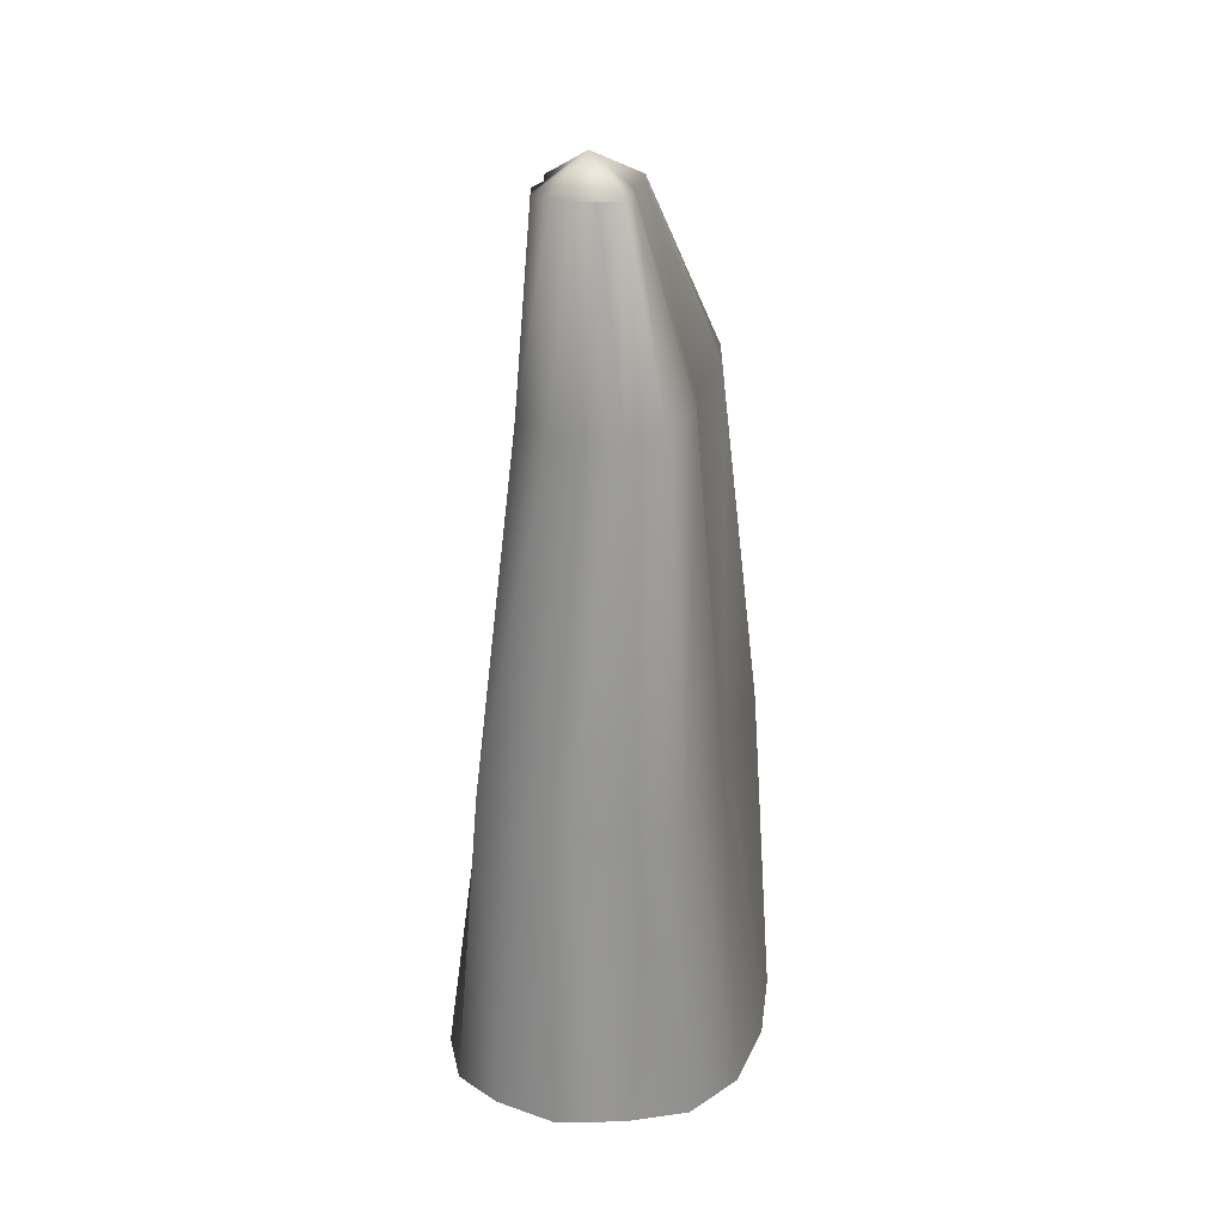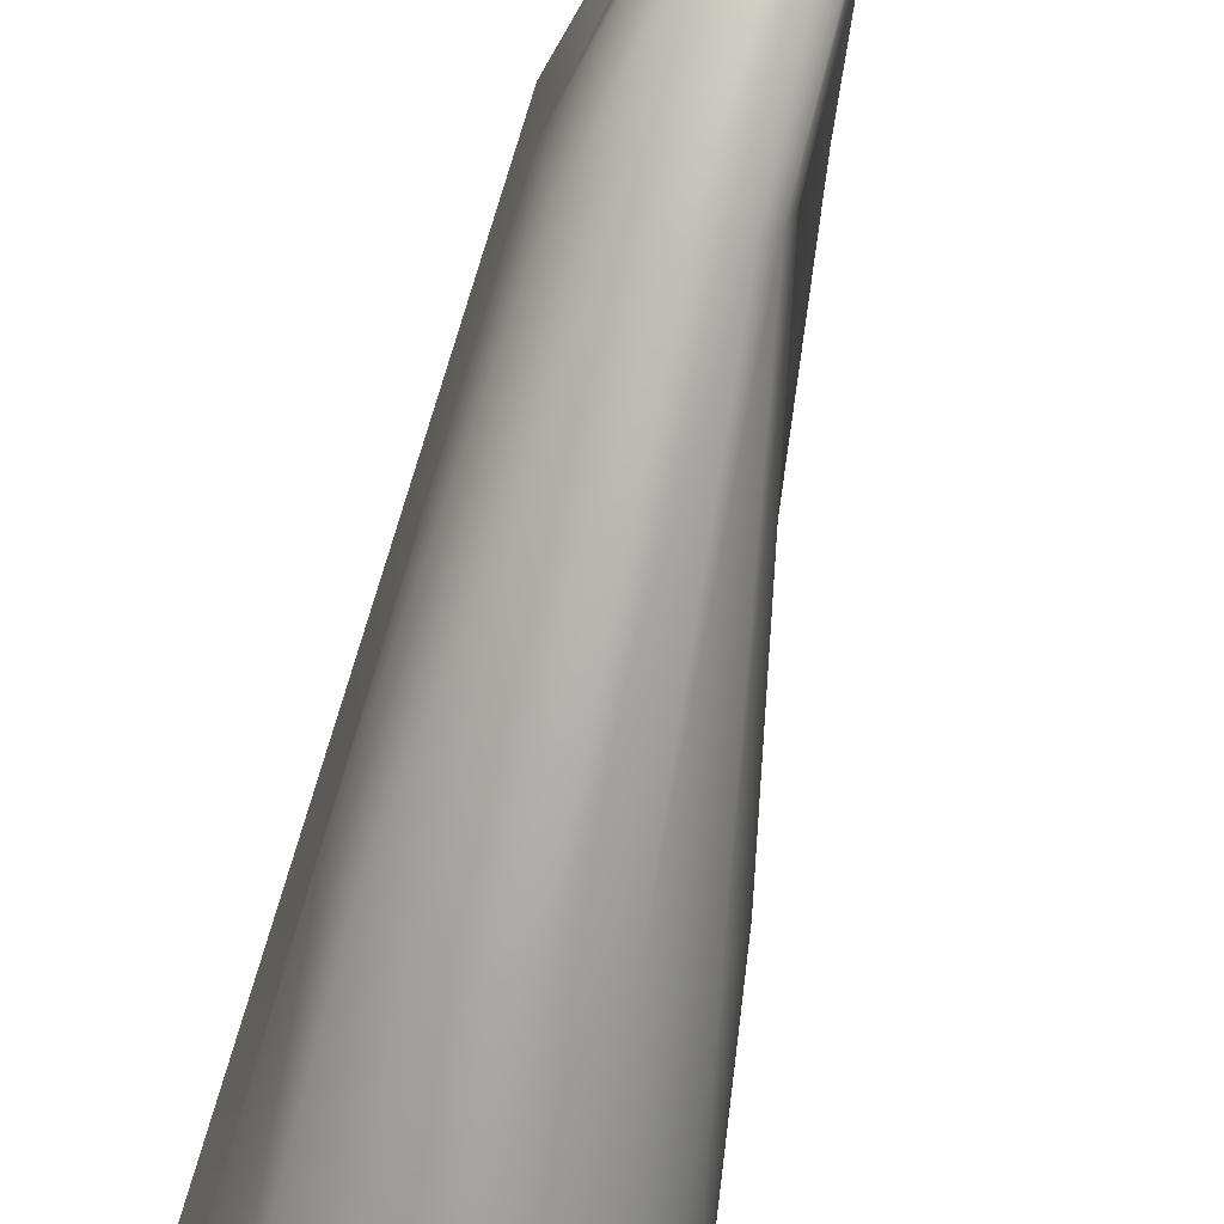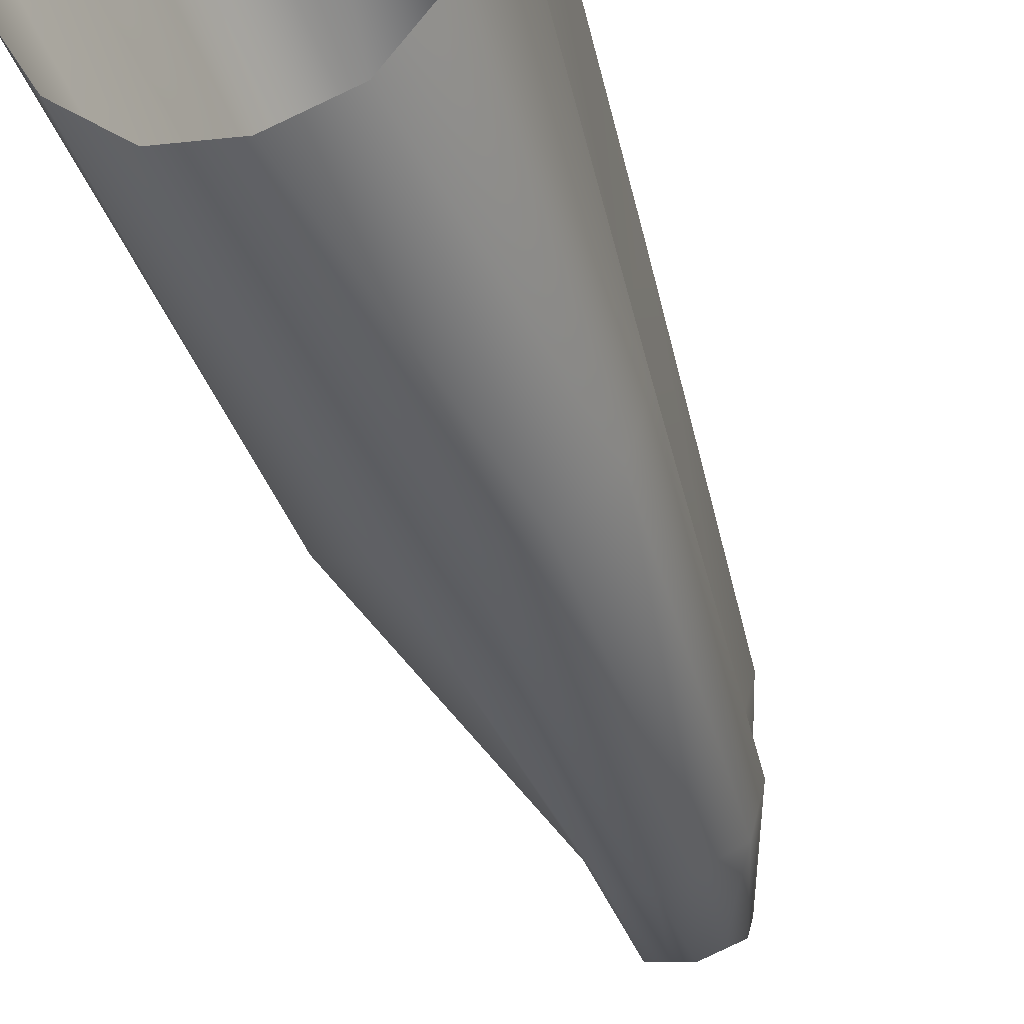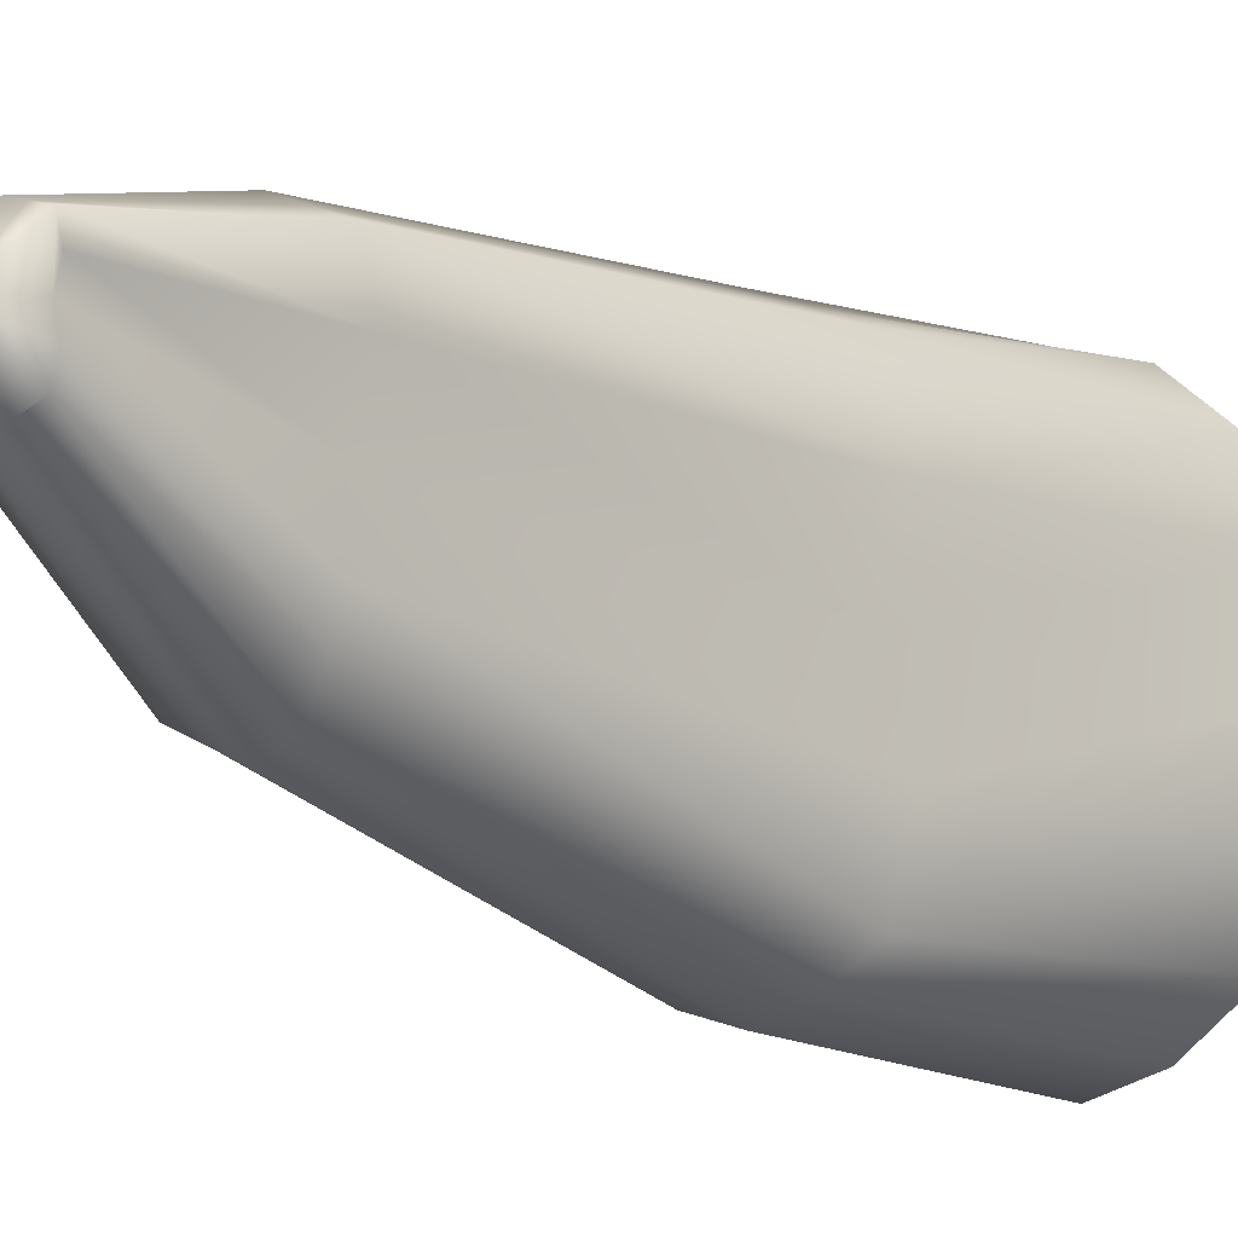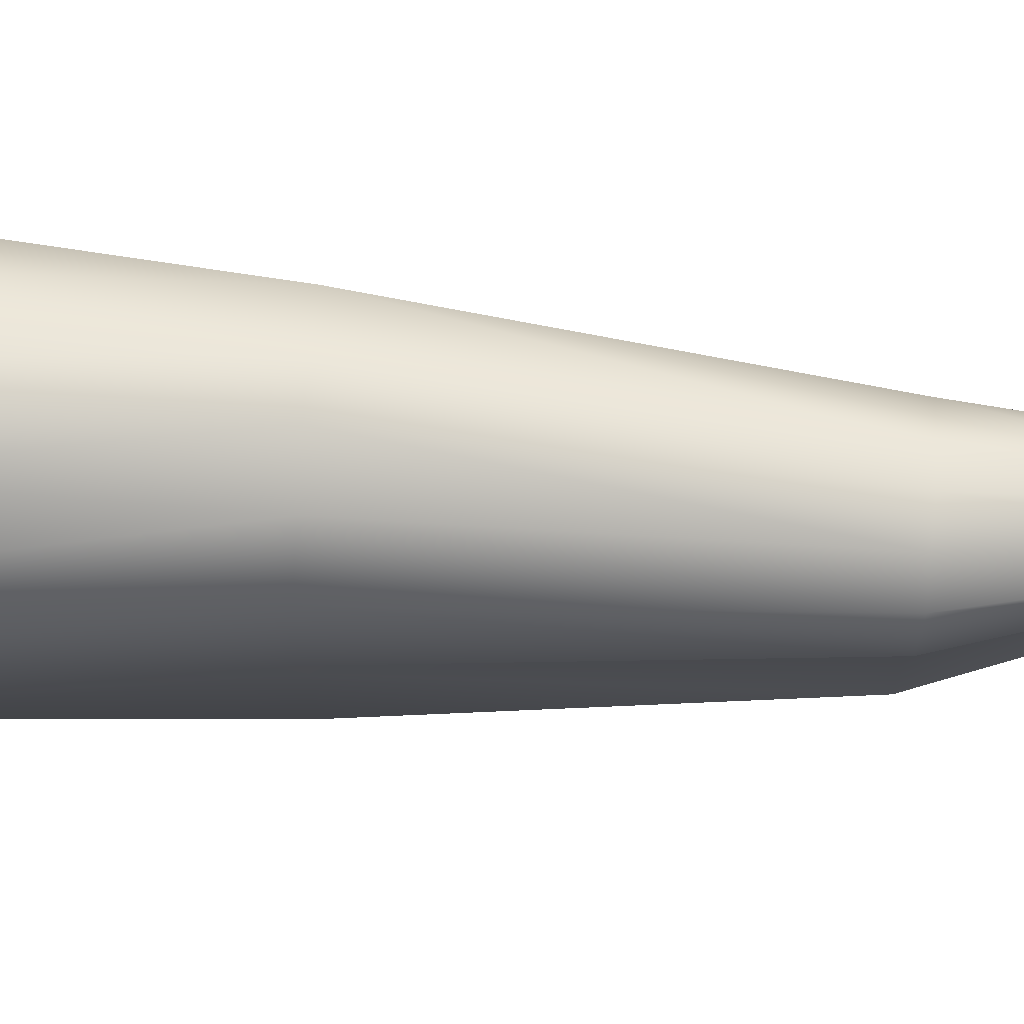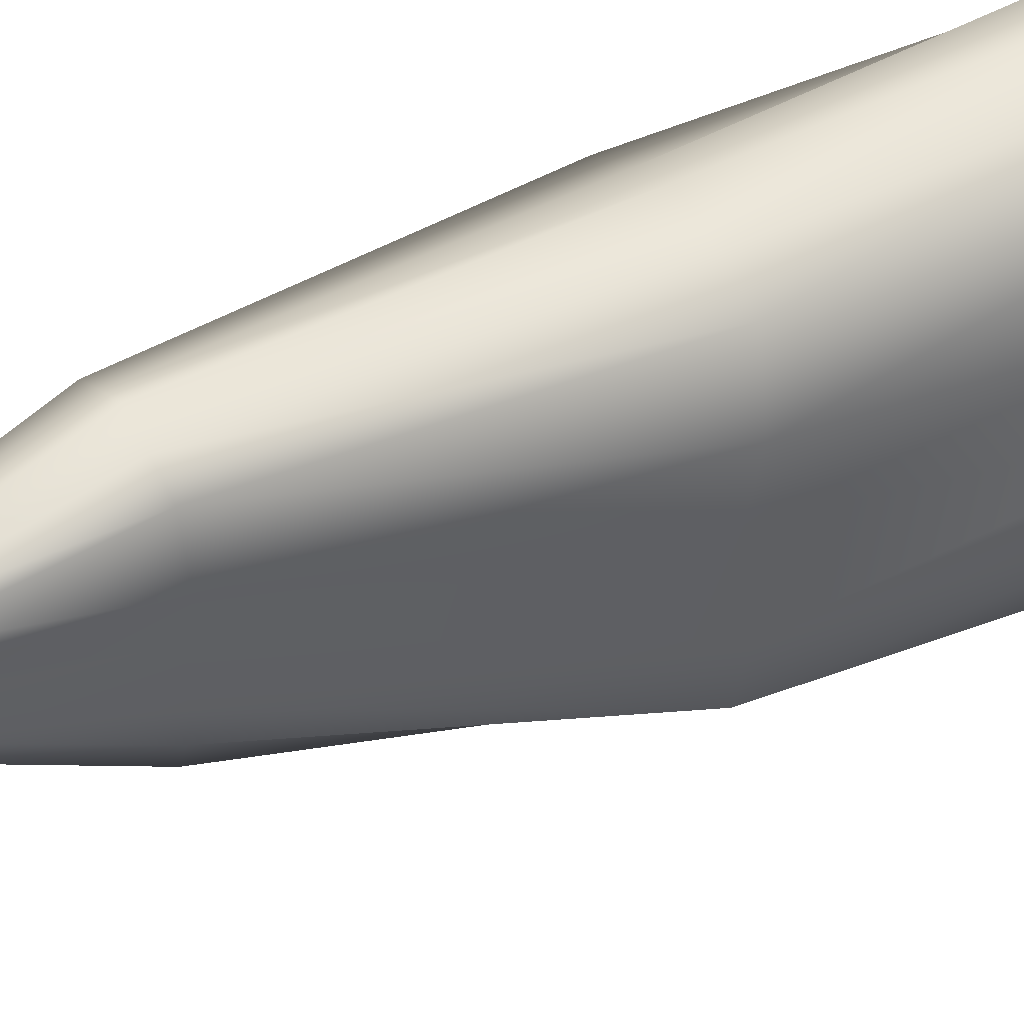
<metadata>
{"format":"obj","ext":"obj","renderer":"f3d","projection":"perspective","resolution":1024,"background":"white","views":[{"elev":26.6,"azim":13.6,"up":"+Y"},{"elev":-65.0,"azim":167.1,"up":"+Z"},{"elev":-53.8,"azim":17.9,"up":"+Z"},{"elev":-10.8,"azim":-139.8,"up":"+Z"},{"elev":75.3,"azim":93.9,"up":"+Z"},{"elev":41.6,"azim":-120.1,"up":"+Z"}]}
</metadata>
<code>
o D25R_Raiz
v 33.36 39.04 1.194
v 33.28 39.04 1.533
v 33.36 39.04 1.873
v 33.97 39.5 1.194
v 33.36 39.04 1.194
v 33.36 39.04 1.873
v 33.02 36.1 1.489
v 33.24 36.1 2.392
v 33.36 39.04 1.873
v 33.28 39.04 1.533
v 33.02 36.1 1.489
v 33.36 39.04 1.873
v 33.97 39.04 2.064
v 34.28 39.04 1.968
v 34.58 39.04 1.873
v 33.97 39.5 1.194
v 33.97 39.04 2.064
v 34.58 39.04 1.873
v 34.81 36.1 2.621
v 35.33 36.1 2.392
v 34.58 39.04 1.873
v 34.28 39.04 1.968
v 34.81 36.1 2.621
v 34.58 39.04 1.873
v 33.97 39.04 0.3235
v 33.67 39.04 0.4192
v 33.36 39.04 0.5149
v 33.97 39.5 1.194
v 33.97 39.04 0.3235
v 33.36 39.04 0.5149
v 33.76 36.1 -1.428
v 33.52 36.1 -0.9131
v 33.36 39.04 0.5149
v 33.67 39.04 0.4192
v 33.76 36.1 -1.428
v 33.36 39.04 0.5149
v 34.57 39.04 1.194
v 34.67 39.04 0.8543
v 34.58 39.04 0.5149
v 33.97 39.5 1.194
v 34.57 39.04 1.194
v 34.58 39.04 0.5149
v 35.54 36.1 -0.3184
v 35.33 36.1 -1.222
v 34.58 39.04 0.5149
v 34.67 39.04 0.8543
v 35.54 36.1 -0.3184
v 34.58 39.04 0.5149
v 32.37 30.28 1.319
v 31.65 24.86 1.388
v 32.16 25.11 2.565
v 32.61 30.28 2.637
v 32.37 30.28 1.319
v 32.16 25.11 2.565
v 33.76 36.1 2.621
v 34.29 36.1 2.85
v 33.97 39.04 2.064
v 33.67 39.04 1.968
v 33.76 36.1 2.621
v 33.97 39.04 2.064
v 33.38 36.1 -0.3184
v 33.38 36.1 0.5851
v 33.36 39.04 1.194
v 33.28 39.04 0.8543
v 33.38 36.1 -0.3184
v 33.36 39.04 1.194
v 34.94 30.28 2.96
v 34.99 25.41 3.363
v 35.83 25.11 2.565
v 35.71 30.28 2.637
v 34.94 30.28 2.96
v 35.83 25.11 2.565
v 35.54 36.1 1.489
v 35.32 36.1 0.5851
v 34.57 39.04 1.194
v 34.67 39.04 1.533
v 35.54 36.1 1.489
v 34.57 39.04 1.194
v 33.39 30.28 -3.025
v 33.01 25.41 -3.359
v 32.16 25.11 -2.561
v 32.67 30.28 -2.576
v 33.39 30.28 -3.025
v 32.16 25.11 -2.561
v 34.81 36.1 -1.451
v 34.29 36.1 -1.679
v 33.97 39.04 0.3235
v 34.28 39.04 0.4192
v 34.81 36.1 -1.451
v 33.97 39.04 0.3235
v 35.99 30.28 -1.316
v 36.34 24.86 -1.385
v 35.83 25.11 -2.561
v 35.68 30.28 -2.462
v 35.99 30.28 -1.316
v 35.83 25.11 -2.561
v 33.39 30.28 2.96
v 33.01 25.41 3.363
v 34 25.44 3.663
v 34.16 30.28 3.284
v 33.39 30.28 2.96
v 34 25.44 3.663
v 35.99 30.28 1.319
v 36.34 24.86 1.32
v 36.5 24.87 0.00178
v 35.79 30.28 0.001778
v 35.99 30.28 1.319
v 36.5 24.87 0.00178
v 34.94 30.28 -3.06
v 34.99 25.41 -3.359
v 34 25.44 -3.659
v 34.16 30.28 -3.28
v 34.94 30.28 -3.06
v 34 25.44 -3.659
v 32.37 30.28 -1.316
v 31.65 24.86 -1.385
v 31.5 24.87 0.00178
v 32.67 30.28 0.001778
v 32.37 30.28 -1.316
v 31.5 24.87 0.00178
v 33.01 25.41 3.363
v 33.39 30.28 2.96
v 32.61 30.28 2.637
v 32.16 25.11 2.565
v 33.01 25.41 3.363
v 32.61 30.28 2.637
v 33.76 36.1 2.621
v 33.24 36.1 2.392
v 32.61 30.28 2.637
v 33.39 30.28 2.96
v 33.76 36.1 2.621
v 32.61 30.28 2.637
v 31.65 24.86 -1.385
v 32.37 30.28 -1.316
v 32.67 30.28 -2.576
v 32.16 25.11 -2.561
v 31.65 24.86 -1.385
v 32.67 30.28 -2.576
v 33.38 36.1 -0.3184
v 33.52 36.1 -0.9131
v 32.67 30.28 -2.576
v 32.37 30.28 -1.316
v 33.38 36.1 -0.3184
v 32.67 30.28 -2.576
v 36.34 24.86 1.32
v 35.99 30.28 1.319
v 35.71 30.28 2.637
v 35.83 25.11 2.565
v 36.34 24.86 1.32
v 35.71 30.28 2.637
v 35.54 36.1 1.489
v 35.33 36.1 2.392
v 35.71 30.28 2.637
v 35.99 30.28 1.319
v 35.54 36.1 1.489
v 35.71 30.28 2.637
v 34.99 25.41 -3.359
v 34.94 30.28 -3.06
v 35.68 30.28 -2.462
v 35.83 25.11 -2.561
v 34.99 25.41 -3.359
v 35.68 30.28 -2.462
v 34.81 36.1 -1.451
v 35.33 36.1 -1.222
v 35.68 30.28 -2.462
v 34.94 30.28 -3.06
v 34.81 36.1 -1.451
v 35.68 30.28 -2.462
v 33.01 25.41 -3.359
v 33.39 30.28 -3.025
v 34.16 30.28 -3.28
v 34 25.44 -3.659
v 33.01 25.41 -3.359
v 34.16 30.28 -3.28
v 33.76 36.1 -1.428
v 34.29 36.1 -1.679
v 34.16 30.28 -3.28
v 33.39 30.28 -3.025
v 33.76 36.1 -1.428
v 34.16 30.28 -3.28
v 31.65 24.86 1.388
v 32.37 30.28 1.319
v 32.67 30.28 0.001778
v 31.5 24.87 0.00178
v 31.65 24.86 1.388
v 32.67 30.28 0.001778
v 33.02 36.1 1.489
v 33.38 36.1 0.5851
v 32.67 30.28 0.001778
v 32.37 30.28 1.319
v 33.02 36.1 1.489
v 32.67 30.28 0.001778
v 34.99 25.41 3.363
v 34.94 30.28 2.96
v 34.16 30.28 3.284
v 34 25.44 3.663
v 34.99 25.41 3.363
v 34.16 30.28 3.284
v 34.81 36.1 2.621
v 34.29 36.1 2.85
v 34.16 30.28 3.284
v 34.94 30.28 2.96
v 34.81 36.1 2.621
v 34.16 30.28 3.284
v 36.34 24.86 -1.385
v 35.99 30.28 -1.316
v 35.79 30.28 0.001778
v 36.5 24.87 0.00178
v 36.34 24.86 -1.385
v 35.79 30.28 0.001778
v 35.54 36.1 -0.3184
v 35.32 36.1 0.5851
v 35.79 30.28 0.001778
v 35.99 30.28 -1.316
v 35.54 36.1 -0.3184
v 35.79 30.28 0.001778
v 33.67 39.04 1.968
v 33.97 39.04 2.064
v 33.97 39.5 1.194
v 33.36 39.04 1.873
v 33.67 39.04 1.968
v 33.97 39.5 1.194
v 33.28 39.04 0.8543
v 33.36 39.04 1.194
v 33.97 39.5 1.194
v 33.36 39.04 0.5149
v 33.28 39.04 0.8543
v 33.97 39.5 1.194
v 34.67 39.04 1.533
v 34.57 39.04 1.194
v 33.97 39.5 1.194
v 34.58 39.04 1.873
v 34.67 39.04 1.533
v 33.97 39.5 1.194
v 34.28 39.04 0.4192
v 33.97 39.04 0.3235
v 33.97 39.5 1.194
v 34.58 39.04 0.5149
v 34.28 39.04 0.4192
v 33.97 39.5 1.194
v 33.24 36.1 2.392
v 33.76 36.1 2.621
v 33.67 39.04 1.968
v 33.36 39.04 1.873
v 33.24 36.1 2.392
v 33.67 39.04 1.968
v 33.38 36.1 0.5851
v 33.02 36.1 1.489
v 33.28 39.04 1.533
v 33.36 39.04 1.194
v 33.38 36.1 0.5851
v 33.28 39.04 1.533
v 35.33 36.1 2.392
v 35.54 36.1 1.489
v 34.67 39.04 1.533
v 34.58 39.04 1.873
v 35.33 36.1 2.392
v 34.67 39.04 1.533
v 34.29 36.1 -1.679
v 33.76 36.1 -1.428
v 33.67 39.04 0.4192
v 33.97 39.04 0.3235
v 34.29 36.1 -1.679
v 33.67 39.04 0.4192
v 34.29 36.1 2.85
v 34.81 36.1 2.621
v 34.28 39.04 1.968
v 33.97 39.04 2.064
v 34.29 36.1 2.85
v 34.28 39.04 1.968
v 33.52 36.1 -0.9131
v 33.38 36.1 -0.3184
v 33.28 39.04 0.8543
v 33.36 39.04 0.5149
v 33.52 36.1 -0.9131
v 33.28 39.04 0.8543
v 35.32 36.1 0.5851
v 35.54 36.1 -0.3184
v 34.67 39.04 0.8543
v 34.57 39.04 1.194
v 35.32 36.1 0.5851
v 34.67 39.04 0.8543
v 35.33 36.1 -1.222
v 34.81 36.1 -1.451
v 34.28 39.04 0.4192
v 34.58 39.04 0.5149
v 35.33 36.1 -1.222
v 34.28 39.04 0.4192
v 33.52 36.1 -0.9131
v 33.76 36.1 -1.428
v 33.39 30.28 -3.025
v 32.67 30.28 -2.576
v 33.52 36.1 -0.9131
v 33.39 30.28 -3.025
v 33.24 36.1 2.392
v 33.02 36.1 1.489
v 32.37 30.28 1.319
v 32.61 30.28 2.637
v 33.24 36.1 2.392
v 32.37 30.28 1.319
v 35.33 36.1 2.392
v 34.81 36.1 2.621
v 34.94 30.28 2.96
v 35.71 30.28 2.637
v 35.33 36.1 2.392
v 34.94 30.28 2.96
v 35.33 36.1 -1.222
v 35.54 36.1 -0.3184
v 35.99 30.28 -1.316
v 35.68 30.28 -2.462
v 35.33 36.1 -1.222
v 35.99 30.28 -1.316
v 33.38 36.1 0.5851
v 33.38 36.1 -0.3184
v 32.37 30.28 -1.316
v 32.67 30.28 0.001778
v 33.38 36.1 0.5851
v 32.37 30.28 -1.316
v 34.29 36.1 -1.679
v 34.81 36.1 -1.451
v 34.94 30.28 -3.06
v 34.16 30.28 -3.28
v 34.29 36.1 -1.679
v 34.94 30.28 -3.06
v 35.32 36.1 0.5851
v 35.54 36.1 1.489
v 35.99 30.28 1.319
v 35.79 30.28 0.001778
v 35.32 36.1 0.5851
v 35.99 30.28 1.319
v 34.29 36.1 2.85
v 33.76 36.1 2.621
v 33.39 30.28 2.96
v 34.16 30.28 3.284
v 34.29 36.1 2.85
v 33.39 30.28 2.96
f 1 2 3
f 4 5 6
f 7 8 9
f 10 11 12
f 13 14 15
f 16 17 18
f 19 20 21
f 22 23 24
f 25 26 27
f 28 29 30
f 31 32 33
f 34 35 36
f 37 38 39
f 40 41 42
f 43 44 45
f 46 47 48
f 49 50 51
f 52 53 54
f 55 56 57
f 58 59 60
f 61 62 63
f 64 65 66
f 67 68 69
f 70 71 72
f 73 74 75
f 76 77 78
f 79 80 81
f 82 83 84
f 85 86 87
f 88 89 90
f 91 92 93
f 94 95 96
f 97 98 99
f 100 101 102
f 103 104 105
f 106 107 108
f 109 110 111
f 112 113 114
f 115 116 117
f 118 119 120
f 121 122 123
f 124 125 126
f 127 128 129
f 130 131 132
f 133 134 135
f 136 137 138
f 139 140 141
f 142 143 144
f 145 146 147
f 148 149 150
f 151 152 153
f 154 155 156
f 157 158 159
f 160 161 162
f 163 164 165
f 166 167 168
f 169 170 171
f 172 173 174
f 175 176 177
f 178 179 180
f 181 182 183
f 184 185 186
f 187 188 189
f 190 191 192
f 193 194 195
f 196 197 198
f 199 200 201
f 202 203 204
f 205 206 207
f 208 209 210
f 211 212 213
f 214 215 216
f 217 218 219
f 220 221 222
f 223 224 225
f 226 227 228
f 229 230 231
f 232 233 234
f 235 236 237
f 238 239 240
f 241 242 243
f 244 245 246
f 247 248 249
f 250 251 252
f 253 254 255
f 256 257 258
f 259 260 261
f 262 263 264
f 265 266 267
f 268 269 270
f 271 272 273
f 274 275 276
f 277 278 279
f 280 281 282
f 283 284 285
f 286 287 288
f 289 290 291
f 292 293 294
f 295 296 297
f 298 299 300
f 301 302 303
f 304 305 306
f 307 308 309
f 310 311 312
f 313 314 315
f 316 317 318
f 319 320 321
f 322 323 324
f 325 326 327
f 328 329 330
f 331 332 333
f 334 335 336

</code>
